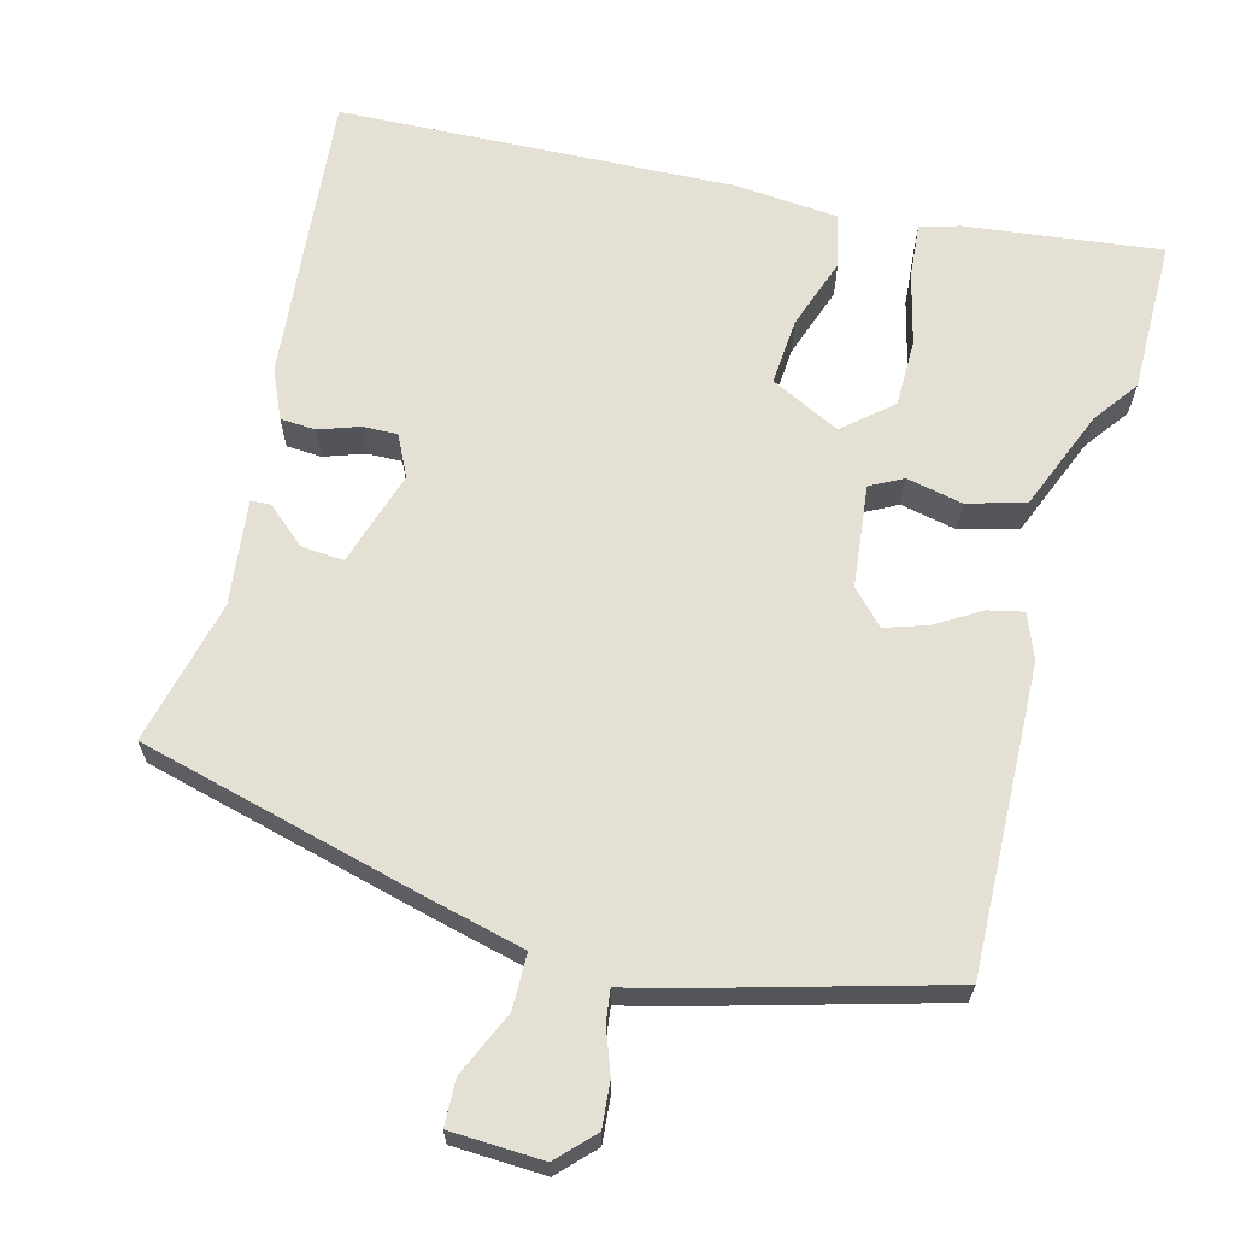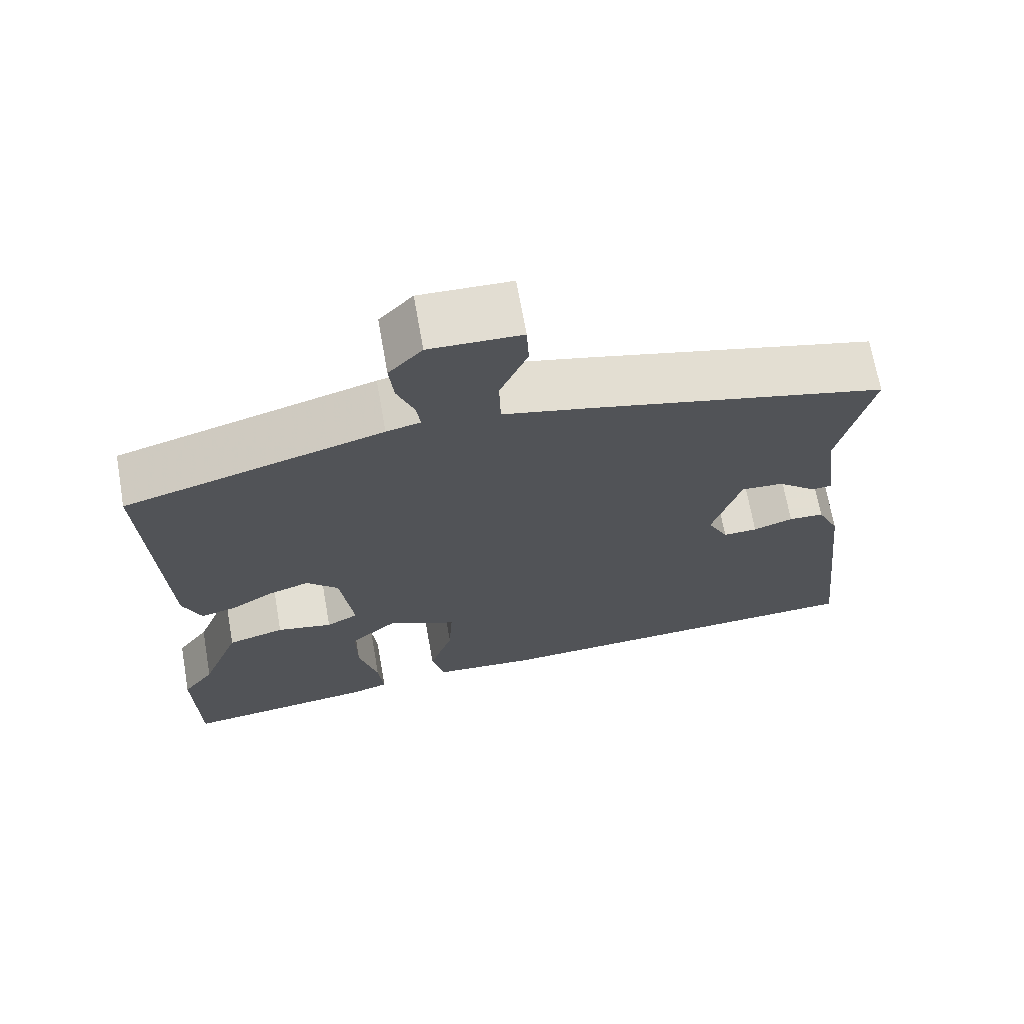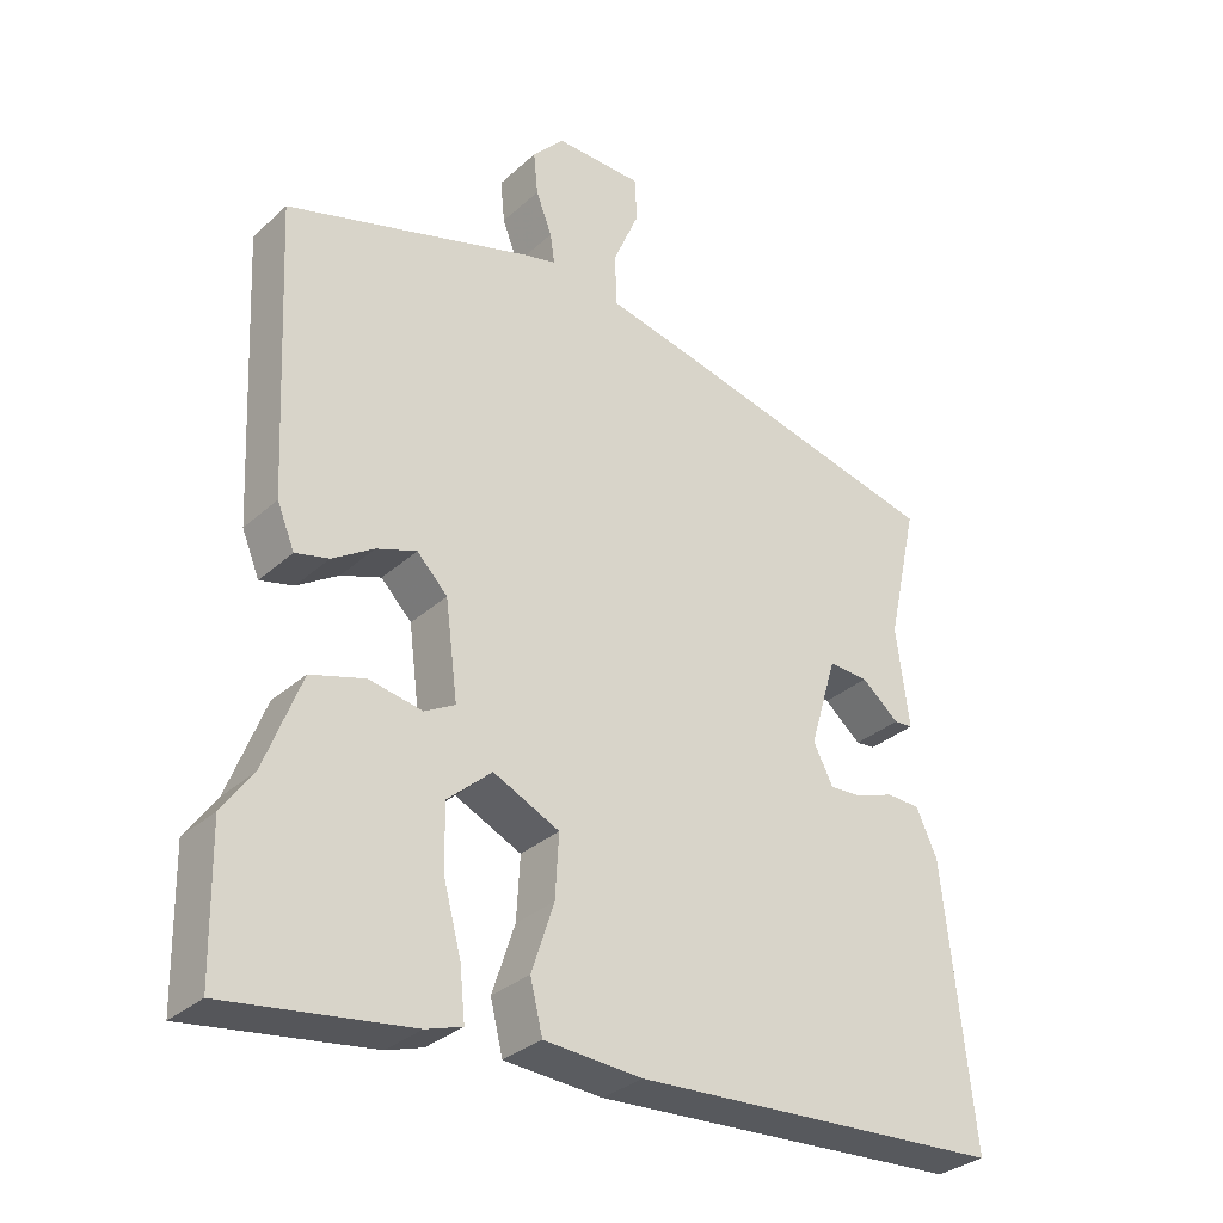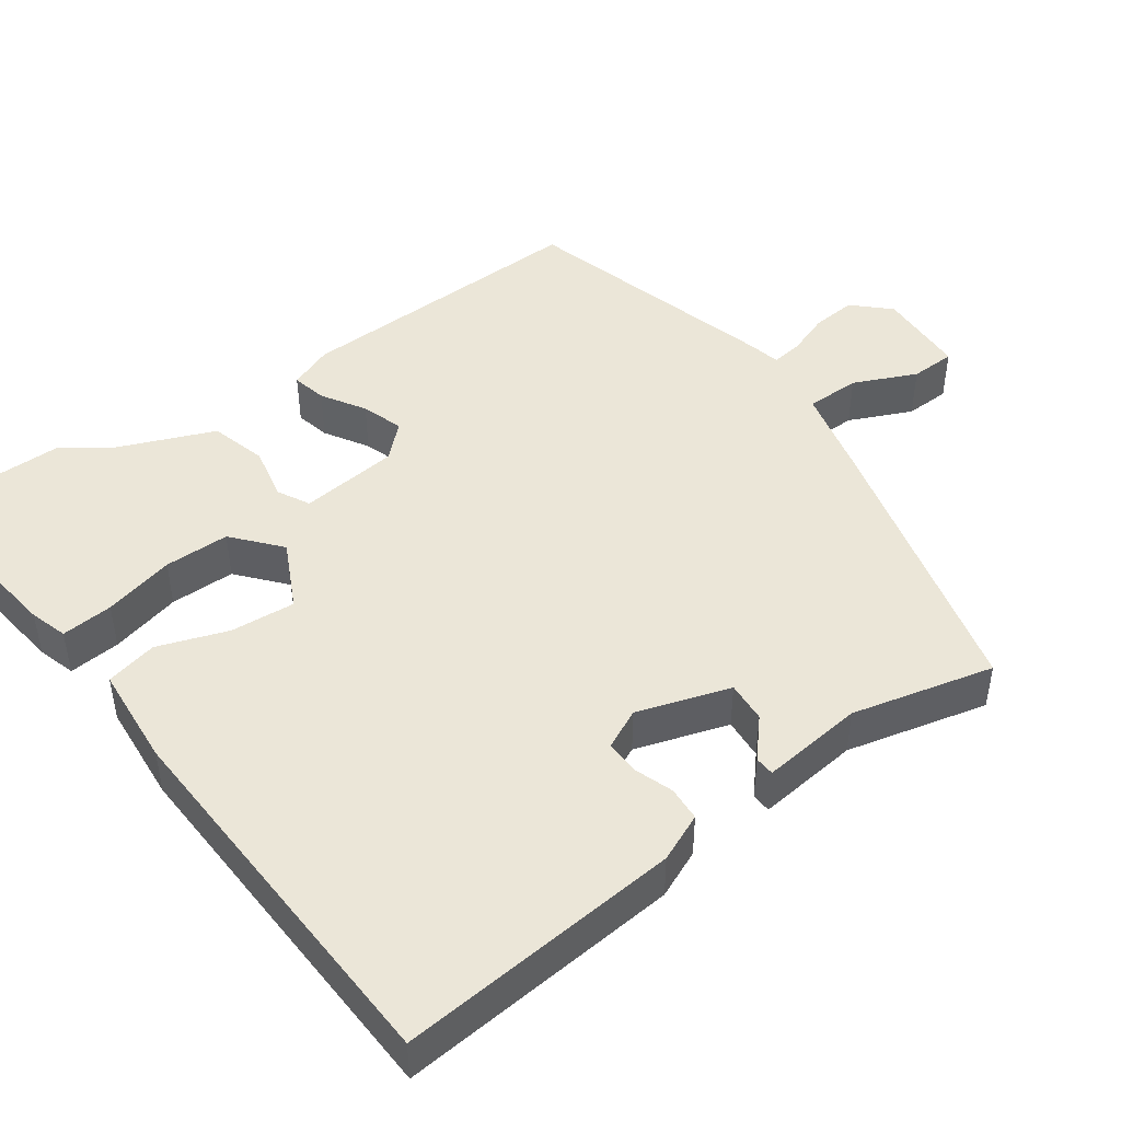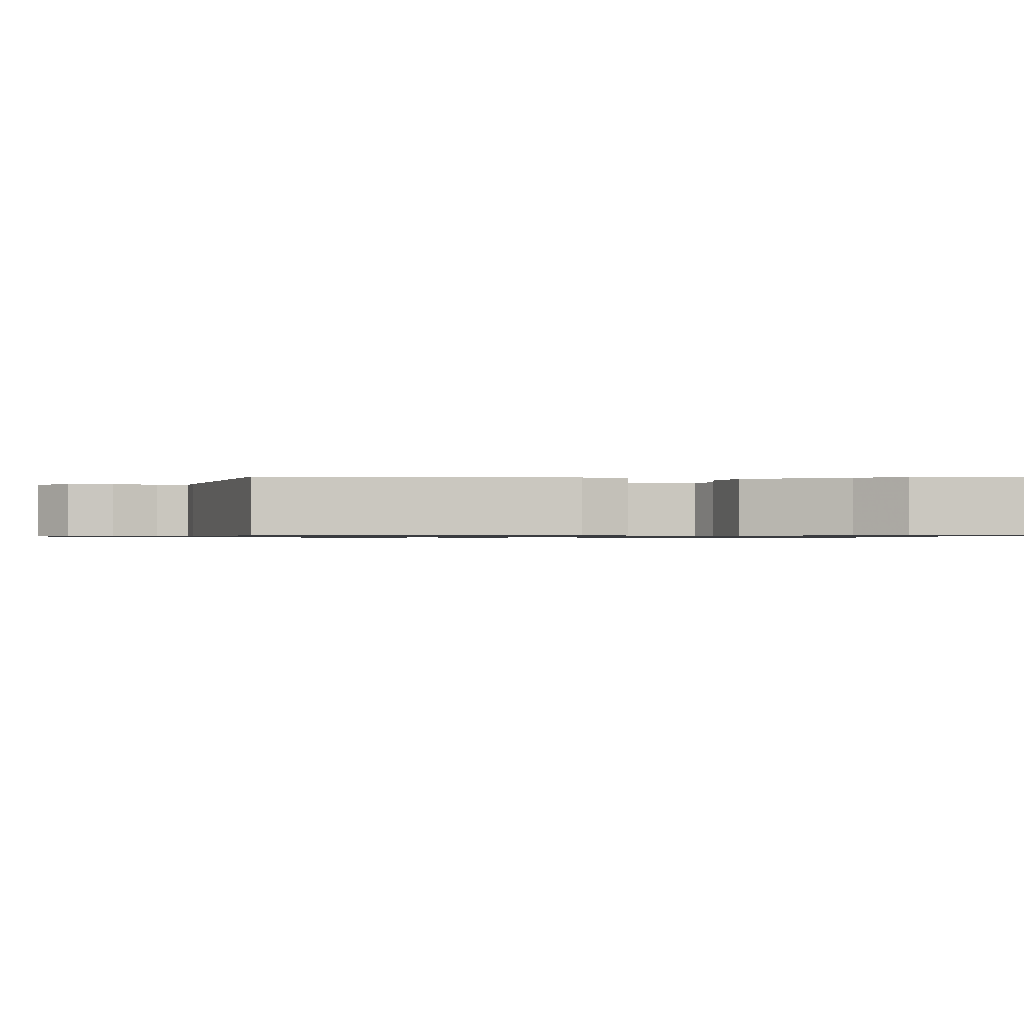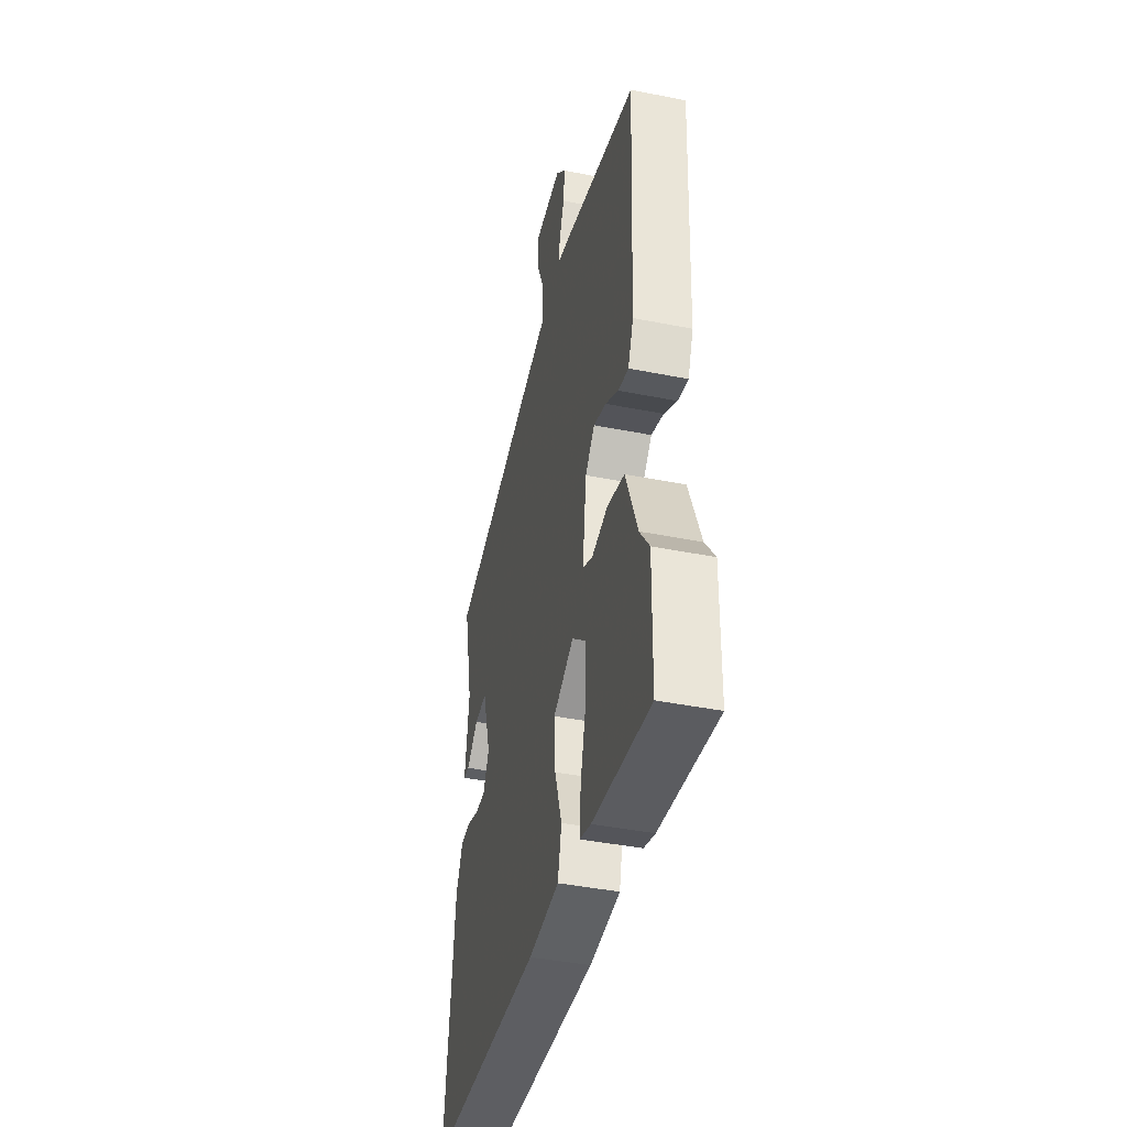
<metadata>
{"format":"obj","ext":"obj","renderer":"f3d","projection":"perspective","resolution":1024,"background":"white","views":[{"elev":65.7,"azim":15.8,"up":"+Y"},{"elev":68.8,"azim":170.0,"up":"+Z"},{"elev":-31.7,"azim":141.4,"up":"+Z"},{"elev":46.1,"azim":-124.7,"up":"+Y"},{"elev":-0.8,"azim":87.4,"up":"+Y"},{"elev":-42.4,"azim":76.6,"up":"+Z"}]}
</metadata>
<code>
v -0.551 0.07 -0.462
v -0.51 0.07 -0.085
v -0.481 0.07 -0.022
v -0.435 0.07 -0.02
v -0.383 0.07 -0.039
v -0.338 0.07 -0.041
v -0.311 0.07 0.012
v -0.348 0.07 0.136
v -0.403 0.07 0.133
v -0.454 0.07 0.09
v -0.48 0.07 0.092
v -0.462 0.07 0.228
v -0.504 0.07 0.417
v -0.124 0.07 0.508
v -0.004 0.07 0.535
v -0.002 0.07 0.607
v -0.038 0.07 0.691
v -0.035 0.07 0.751
v 0.085 0.07 0.754
v 0.129 0.07 0.707
v 0.123 0.07 0.648
v 0.101 0.07 0.591
v 0.095 0.07 0.55
v 0.14 0.07 0.539
v 0.48 0.07 0.438
v 0.461 0.07 0.041
v 0.437 0.07 -0.017
v 0.391 0.07 -0.006
v 0.334 0.07 0.03
v 0.279 0.07 0.049
v 0.237 0.07 0.006
v 0.22 0.07 -0.126
v 0.262 0.07 -0.149
v 0.335 0.07 -0.135
v 0.41 0.07 -0.157
v 0.461 0.07 -0.289
v 0.503 0.07 -0.348
v 0.499 0.07 -0.546
v 0.246 0.07 -0.511
v 0.196 0.07 -0.495
v 0.203 0.07 -0.426
v 0.228 0.07 -0.332
v 0.229 0.07 -0.245
v 0.168 0.07 -0.191
v 0.077 0.07 -0.234
v 0.082 0.07 -0.32
v 0.113 0.07 -0.414
v 0.096 0.07 -0.483
v -0.039 0.07 -0.492
v -0.551 0 -0.462
v -0.51 0 -0.085
v -0.481 0 -0.022
v -0.435 0 -0.02
v -0.383 0 -0.039
v -0.338 0 -0.041
v -0.311 0 0.012
v -0.348 0 0.136
v -0.403 0 0.133
v -0.454 0 0.09
v -0.48 0 0.092
v -0.462 0 0.228
v -0.504 0 0.417
v -0.124 0 0.508
v -0.004 0 0.535
v -0.002 0 0.607
v -0.038 0 0.691
v -0.035 0 0.751
v 0.085 0 0.754
v 0.129 0 0.707
v 0.123 0 0.648
v 0.101 0 0.591
v 0.095 0 0.55
v 0.14 0 0.539
v 0.48 0 0.438
v 0.461 0 0.041
v 0.437 0 -0.017
v 0.391 0 -0.006
v 0.334 0 0.03
v 0.279 0 0.049
v 0.237 0 0.006
v 0.22 0 -0.126
v 0.262 0 -0.149
v 0.335 0 -0.135
v 0.41 0 -0.157
v 0.461 0 -0.289
v 0.503 0 -0.348
v 0.499 0 -0.546
v 0.246 0 -0.511
v 0.196 0 -0.495
v 0.203 0 -0.426
v 0.228 0 -0.332
v 0.229 0 -0.245
v 0.168 0 -0.191
v 0.077 0 -0.234
v 0.082 0 -0.32
v 0.113 0 -0.414
v 0.096 0 -0.483
v -0.039 0 -0.492
f 3 4 5
f 2 3 5
f 1 2 5
f 49 1 5
f 48 49 5
f 47 48 5
f 46 47 5
f 45 46 5 6
f 44 45 6 7
f 40 41 42
f 39 40 42
f 38 39 42
f 37 38 42
f 36 37 42
f 36 42 43
f 35 36 43
f 34 35 43
f 33 34 43
f 32 33 43 44
f 27 28 29
f 26 27 29
f 25 26 29
f 24 25 29
f 23 24 29
f 23 29 30
f 20 21 22
f 19 20 22
f 18 19 22
f 17 18 22
f 16 17 22
f 15 16 22 23
f 23 30 31
f 15 23 31
f 14 15 31
f 13 14 31
f 12 13 31
f 9 10 11 12
f 44 7 8
f 32 44 8
f 31 32 8
f 8 9 12
f 8 12 31
f 54 53 52
f 54 52 51
f 54 51 50
f 54 50 98
f 54 98 97
f 54 97 96
f 54 96 95
f 55 54 95 94
f 56 55 94 93
f 91 90 89
f 91 89 88
f 91 88 87
f 91 87 86
f 91 86 85
f 92 91 85
f 92 85 84
f 92 84 83
f 92 83 82
f 93 92 82 81
f 78 77 76
f 78 76 75
f 78 75 74
f 78 74 73
f 78 73 72
f 79 78 72
f 71 70 69
f 71 69 68
f 71 68 67
f 71 67 66
f 71 66 65
f 72 71 65 64
f 80 79 72
f 80 72 64
f 80 64 63
f 80 63 62
f 80 62 61
f 61 60 59 58
f 57 56 93
f 57 93 81
f 57 81 80
f 61 58 57
f 80 61 57
f 1 50 51 2
f 2 51 52 3
f 3 52 53 4
f 4 53 54 5
f 5 54 55 6
f 6 55 56 7
f 7 56 57 8
f 8 57 58 9
f 9 58 59 10
f 10 59 60 11
f 11 60 61 12
f 12 61 62 13
f 13 62 63 14
f 14 63 64 15
f 15 64 65 16
f 16 65 66 17
f 17 66 67 18
f 18 67 68 19
f 19 68 69 20
f 20 69 70 21
f 21 70 71 22
f 22 71 72 23
f 23 72 73 24
f 24 73 74 25
f 25 74 75 26
f 26 75 76 27
f 27 76 77 28
f 28 77 78 29
f 29 78 79 30
f 30 79 80 31
f 31 80 81 32
f 32 81 82 33
f 33 82 83 34
f 34 83 84 35
f 35 84 85 36
f 36 85 86 37
f 37 86 87 38
f 38 87 88 39
f 39 88 89 40
f 40 89 90 41
f 41 90 91 42
f 42 91 92 43
f 43 92 93 44
f 44 93 94 45
f 45 94 95 46
f 46 95 96 47
f 47 96 97 48
f 48 97 98 49
f 49 98 50 1

</code>
